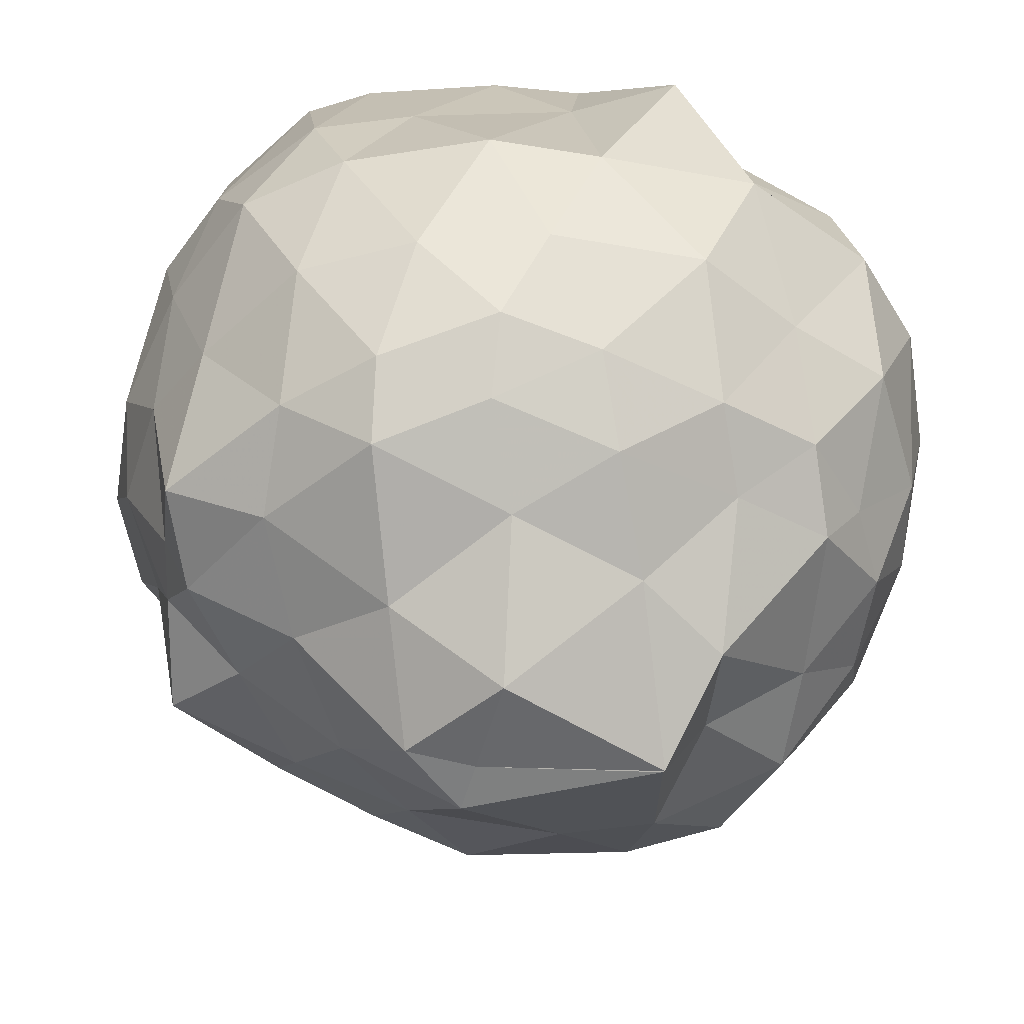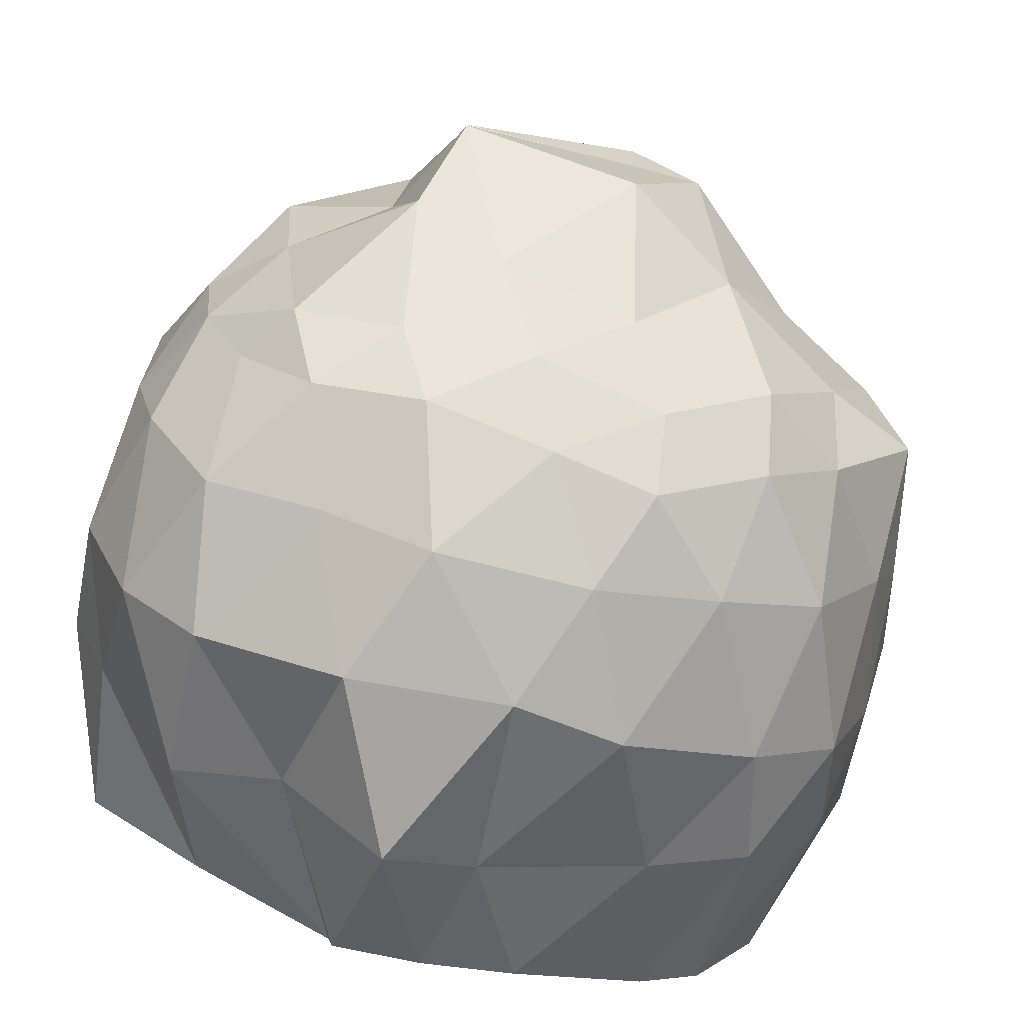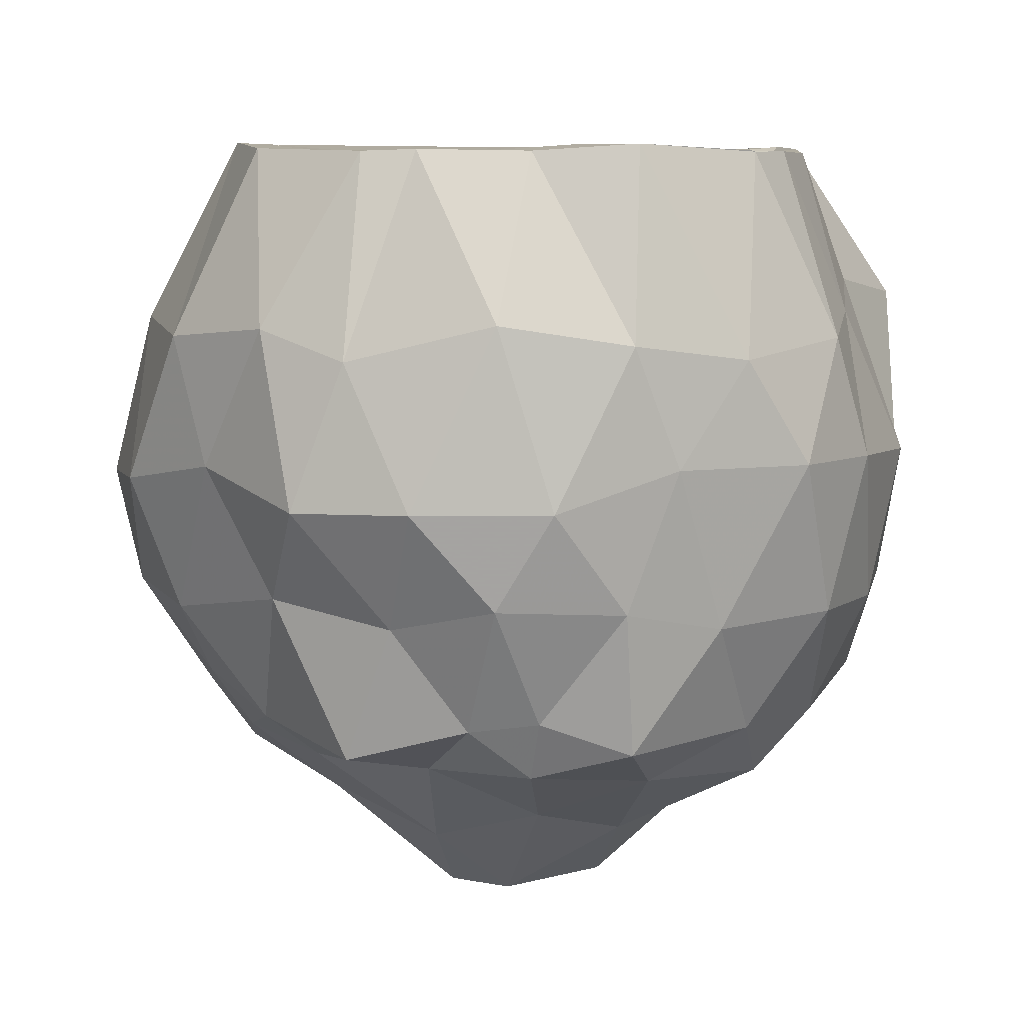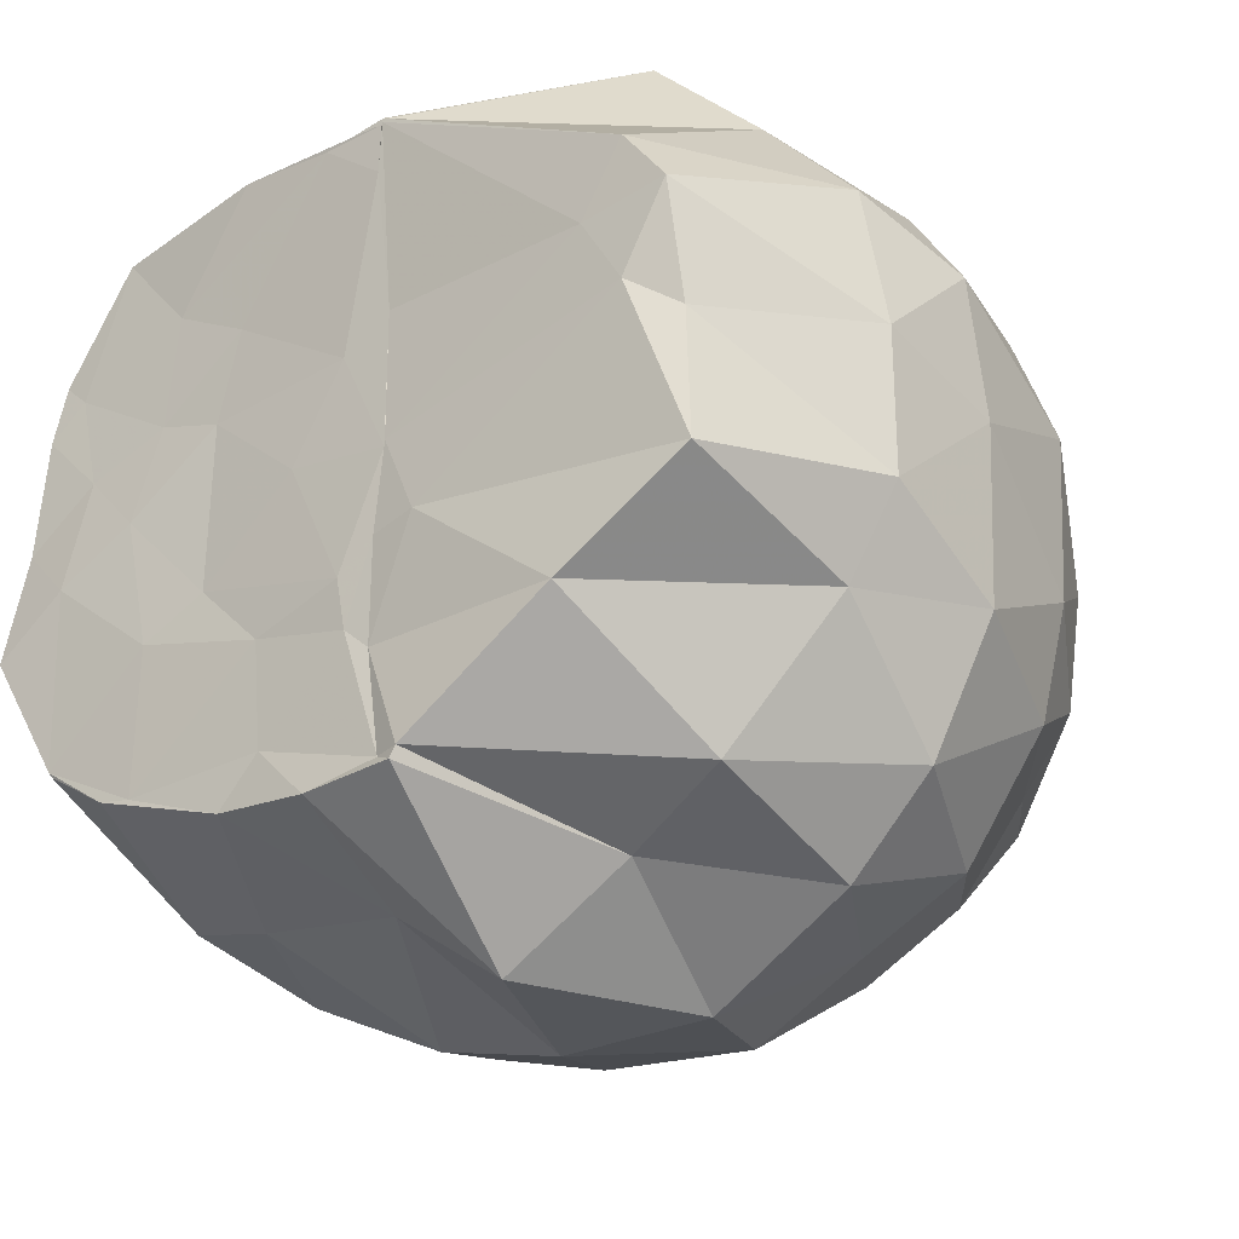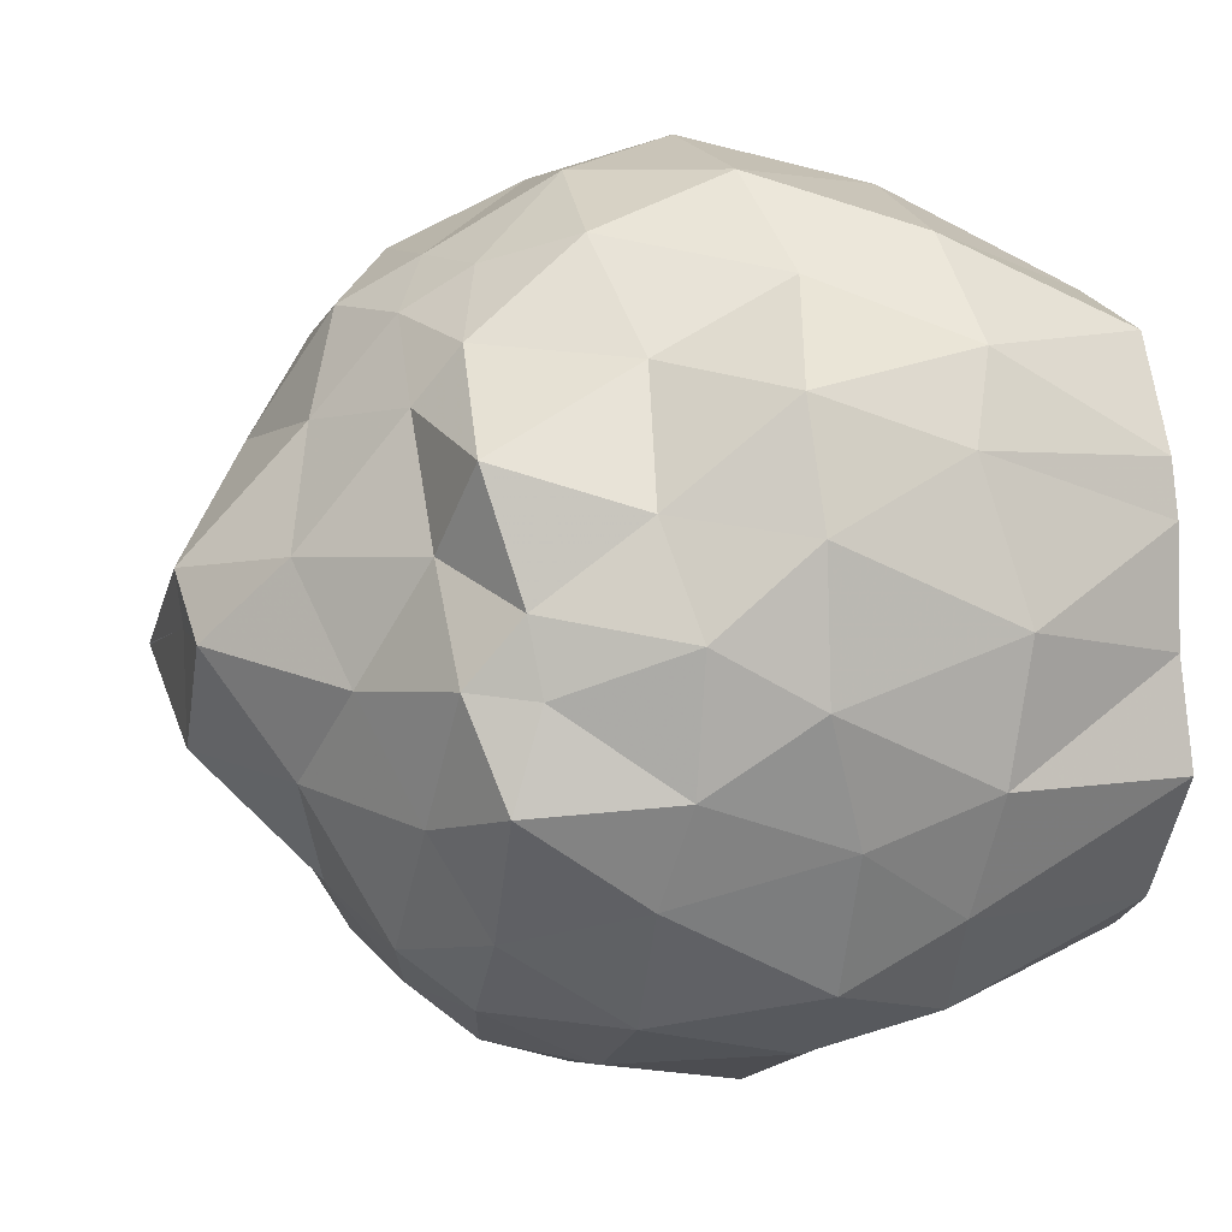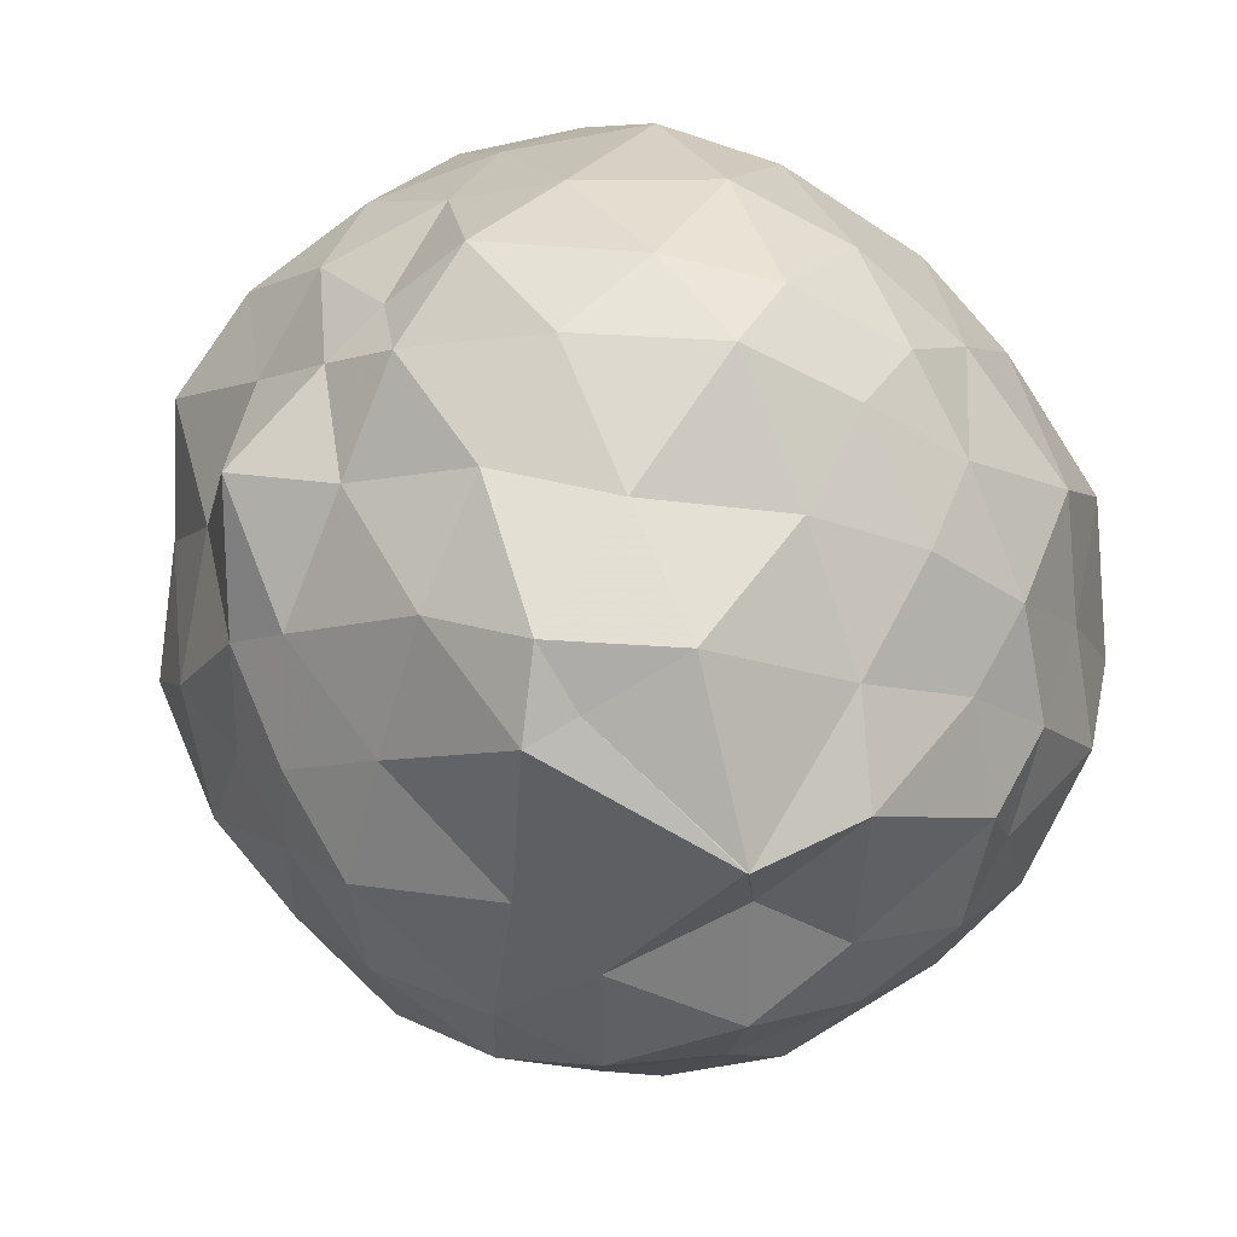
<metadata>
{"format":"obj","ext":"obj","renderer":"f3d","projection":"perspective","resolution":1024,"background":"white","views":[{"elev":-51.7,"azim":-14.6,"up":"+Z"},{"elev":-72.9,"azim":166.2,"up":"+Y"},{"elev":7.3,"azim":-94.9,"up":"+Z"},{"elev":-27.1,"azim":37.7,"up":"+Y"},{"elev":10.5,"azim":-105.6,"up":"+Y"},{"elev":-75.9,"azim":-58.6,"up":"+Z"}]}
</metadata>
<code>
v -1.607 -0.03221 0.9794
v -1.606 0.03146 -0.9098
v -0.6715 -0.003802 0.9499
v -0.6758 0.254 0.9993
v -0.7763 0.3852 1.001
v -1.378 0.6924 0.997
v -1.385 0.6973 0.9956
v -1.381 0.6825 0.9974
v -1.763 0.6972 0.996
v -2.116 0.644 0.9774
v -2.292 0.4079 0.9697
v -2.325 0.2829 0.9736
v -2.359 0.02253 0.9695
v -2.408 -0.2189 0.985
v -2.236 -0.5137 0.9691
v -2.086 -0.6098 0.9719
v -1.761 -0.7203 0.9709
v -1.531 -0.7463 0.9845
v -1.311 -0.7397 0.9936
v -1.299 -0.7133 0.9903
v -0.9463 -0.4884 0.9864
v -0.6508 -0.2974 0.964
v -0.503 0.1006 0.5264
v -0.5625 0.4289 0.5283
v -0.783 0.6706 0.527
v -1.04 0.9231 0.5486
v -1.345 0.9372 0.5403
v -1.674 0.9222 0.5642
v -2.086 0.8482 0.5378
v -2.313 0.6419 0.5653
v -2.437 0.455 0.4963
v -2.535 0.1158 0.5819
v -2.533 -0.1945 0.5345
v -2.44 -0.4679 0.4965
v -2.238 -0.7156 0.5349
v -1.994 -0.7855 0.5861
v -1.592 -0.8672 0.6483
v -1.361 -1.034 0.6056
v -1.099 -0.8373 0.5542
v -0.8365 -0.7439 0.6319
v -0.6077 -0.4317 0.546
v -0.5042 -0.2275 0.5228
v -0.4961 0.3425 0.2554
v -0.6324 0.5497 0.2295
v -0.9336 0.8078 0.2588
v -1.148 0.9994 0.2605
v -1.531 1.025 0.1602
v -1.908 0.9677 0.1805
v -2.151 0.7757 0.2327
v -2.428 0.5785 0.1541
v -2.54 0.3144 0.1596
v -2.568 -0.01062 0.1613
v -2.506 -0.3021 0.2514
v -2.383 -0.6217 0.2488
v -2.166 -0.8083 0.2464
v -1.835 -0.969 0.229
v -1.566 -1.021 0.1758
v -1.178 -1.031 0.1962
v -0.8255 -0.8641 0.2408
v -0.6321 -0.6716 0.2415
v -0.4999 -0.3764 0.2129
v -0.4864 0.02913 0.2081
v -0.6272 0.4299 -0.1415
v -0.7835 0.6698 -0.04449
v -1.053 0.8566 -0.1313
v -1.353 0.9273 -0.114
v -1.633 0.9575 -0.1083
v -1.927 0.8483 -0.1362
v -2.181 0.6205 -0.08151
v -2.391 0.3512 -0.1239
v -2.519 0.1193 -0.06593
v -2.5 -0.184 -0.0795
v -2.412 -0.4157 -0.1292
v -2.238 -0.7024 -0.118
v -1.981 -0.8574 -0.1236
v -1.679 -0.9483 -0.1104
v -1.306 -0.98 -0.1229
v -1.038 -0.8489 -0.1178
v -0.7715 -0.7434 -0.08967
v -0.5985 -0.4638 -0.1229
v -0.5351 -0.2121 -0.1242
v -0.5351 0.1771 -0.1577
v -0.7682 0.5026 -0.314
v -0.9289 0.6658 -0.367
v -1.248 0.7783 -0.4011
v -1.557 0.785 -0.3889
v -1.769 0.7786 -0.3259
v -1.991 0.6421 -0.4024
v -2.301 0.4521 -0.4466
v -2.371 0.1708 -0.3714
v -2.409 0.007687 -0.3486
v -2.437 -0.2069 -0.4197
v -2.221 -0.5117 -0.4027
v -2.033 -0.7025 -0.3984
v -1.775 -0.8498 -0.3314
v -1.526 -0.834 -0.3712
v -1.219 -0.7835 -0.4068
v -0.9555 -0.688 -0.3589
v -0.7774 -0.5023 -0.3339
v -0.6712 -0.3243 -0.3653
v -0.6413 -0.06061 -0.3803
v -0.6824 0.2441 -0.3723
v -0.7784 0.06945 1
v -0.875 0.2281 0.9992
v -1.388 0.6875 0.9976
v -1.39 0.6968 0.9964
v -1.54 0.6811 0.9949
v -1.957 0.4563 0.9717
v -2.236 0.3555 0.97
v -2.187 0.1402 0.9696
v -2.24 -0.1001 0.9866
v -2.243 -0.503 0.9719
v -2.007 -0.6245 0.9702
v -1.665 -0.6171 0.9694
v -1.356 -0.7173 0.9755
v -1.395 -0.4813 0.9697
v -1.279 -0.2334 0.9905
v -1.359 -0.05581 0.9846
v -1.366 0.2404 0.9786
v -1.398 0.5733 0.9929
v -1.779 0.3609 0.9701
v -1.992 0.2078 0.9662
v -2.056 -0.001105 0.9792
v -1.989 -0.2988 0.9795
v -1.683 -0.3781 0.9742
v -1.451 -0.4306 0.9767
v -1.382 -0.254 0.9813
v -1.359 -0.07143 0.9853
v -1.481 0.1744 0.9787
v -1.835 0.1577 0.9677
v -1.841 -0.2242 0.9702
v -1.467 -0.3191 0.9847
v -0.8483 0.4484 -0.5202
v -1.065 0.579 -0.5395
v -1.469 0.6772 -0.5583
v -1.723 0.6798 -0.4754
v -1.966 0.5158 -0.5031
v -2.164 0.2516 -0.5022
v -2.336 0.0206 -0.4919
v -2.203 -0.2763 -0.5339
v -2.008 -0.5688 -0.557
v -1.761 -0.7154 -0.4875
v -1.447 -0.681 -0.5427
v -1.133 -0.6015 -0.5142
v -0.8762 -0.5111 -0.4759
v -0.8159 -0.1309 -0.5359
v -0.7876 0.1378 -0.5826
v -1.075 0.3115 -0.6943
v -1.305 0.3776 -0.7251
v -1.676 0.4619 -0.6541
v -1.898 0.2186 -0.734
v -2.072 -0.02232 -0.6458
v -1.886 -0.2446 -0.7272
v -1.659 -0.511 -0.6363
v -1.324 -0.4347 -0.6841
v -1.101 -0.3243 -0.7607
v -1.044 -0.0246 -0.6739
v -1.181 -0.07856 -0.928
v -1.611 0.1585 -0.9265
v -1.778 0.02768 -0.9068
v -1.604 -0.224 -0.9083
v -1.177 -0.08225 -0.9268
f 3 23 4
f 4 23 24
f 4 24 5
f 5 24 25
f 5 25 6
f 6 25 26
f 6 26 7
f 7 26 27
f 7 27 8
f 8 27 28
f 8 28 9
f 9 28 29
f 9 29 10
f 10 29 30
f 10 30 11
f 11 30 31
f 11 31 12
f 12 31 32
f 12 32 13
f 13 32 33
f 13 33 14
f 14 33 34
f 14 34 15
f 15 34 35
f 15 35 16
f 16 35 36
f 16 36 17
f 17 36 37
f 17 37 18
f 18 37 38
f 18 38 19
f 19 38 39
f 19 39 20
f 20 39 40
f 20 40 21
f 21 40 41
f 21 41 22
f 22 41 42
f 22 42 3
f 3 42 23
f 23 43 24
f 24 43 44
f 24 44 25
f 25 44 45
f 25 45 26
f 26 45 46
f 26 46 27
f 27 46 47
f 27 47 28
f 28 47 48
f 28 48 29
f 29 48 49
f 29 49 30
f 30 49 50
f 30 50 31
f 31 50 51
f 31 51 32
f 32 51 52
f 32 52 33
f 33 52 53
f 33 53 34
f 34 53 54
f 34 54 35
f 35 54 55
f 35 55 36
f 36 55 56
f 36 56 37
f 37 56 57
f 37 57 38
f 38 57 58
f 38 58 39
f 39 58 59
f 39 59 40
f 40 59 60
f 40 60 41
f 41 60 61
f 41 61 42
f 42 61 62
f 42 62 23
f 23 62 43
f 43 63 44
f 44 63 64
f 44 64 45
f 45 64 65
f 45 65 46
f 46 65 66
f 46 66 47
f 47 66 67
f 47 67 48
f 48 67 68
f 48 68 49
f 49 68 69
f 49 69 50
f 50 69 70
f 50 70 51
f 51 70 71
f 51 71 52
f 52 71 72
f 52 72 53
f 53 72 73
f 53 73 54
f 54 73 74
f 54 74 55
f 55 74 75
f 55 75 56
f 56 75 76
f 56 76 57
f 57 76 77
f 57 77 58
f 58 77 78
f 58 78 59
f 59 78 79
f 59 79 60
f 60 79 80
f 60 80 61
f 61 80 81
f 61 81 62
f 62 81 82
f 62 82 43
f 43 82 63
f 63 83 64
f 64 83 84
f 64 84 65
f 65 84 85
f 65 85 66
f 66 85 86
f 66 86 67
f 67 86 87
f 67 87 68
f 68 87 88
f 68 88 69
f 69 88 89
f 69 89 70
f 70 89 90
f 70 90 71
f 71 90 91
f 71 91 72
f 72 91 92
f 72 92 73
f 73 92 93
f 73 93 74
f 74 93 94
f 74 94 75
f 75 94 95
f 75 95 76
f 76 95 96
f 76 96 77
f 77 96 97
f 77 97 78
f 78 97 98
f 78 98 79
f 79 98 99
f 79 99 80
f 80 99 100
f 80 100 81
f 81 100 101
f 81 101 82
f 82 101 102
f 82 102 63
f 63 102 83
f 103 104 118
f 104 119 118
f 104 105 119
f 105 120 119
f 105 106 120
f 106 107 120
f 107 121 120
f 107 108 121
f 108 122 121
f 108 109 122
f 109 110 122
f 110 123 122
f 110 111 123
f 111 124 123
f 111 112 124
f 112 113 124
f 113 125 124
f 113 114 125
f 114 126 125
f 114 115 126
f 115 116 126
f 116 127 126
f 116 117 127
f 117 118 127
f 117 103 118
f 118 119 128
f 119 129 128
f 119 120 129
f 120 121 129
f 121 130 129
f 121 122 130
f 122 123 130
f 123 131 130
f 123 124 131
f 124 125 131
f 125 132 131
f 125 126 132
f 126 127 132
f 127 128 132
f 127 118 128
f 133 148 134
f 134 148 149
f 134 149 135
f 135 149 150
f 135 150 136
f 136 150 137
f 137 150 151
f 137 151 138
f 138 151 152
f 138 152 139
f 139 152 140
f 140 152 153
f 140 153 141
f 141 153 154
f 141 154 142
f 142 154 143
f 143 154 155
f 143 155 144
f 144 155 156
f 144 156 145
f 145 156 146
f 146 156 157
f 146 157 147
f 147 157 148
f 147 148 133
f 148 158 149
f 149 158 159
f 149 159 150
f 150 159 151
f 151 159 160
f 151 160 152
f 152 160 153
f 153 160 161
f 153 161 154
f 154 161 155
f 155 161 162
f 155 162 156
f 156 162 157
f 157 162 158
f 157 158 148
f 3 4 103
f 103 4 104
f 4 5 104
f 104 5 105
f 5 6 105
f 105 6 106
f 6 7 106
f 7 8 106
f 106 8 107
f 8 9 107
f 107 9 108
f 9 10 108
f 108 10 109
f 10 11 109
f 11 12 109
f 109 12 110
f 12 13 110
f 110 13 111
f 13 14 111
f 111 14 112
f 14 15 112
f 15 16 112
f 112 16 113
f 16 17 113
f 113 17 114
f 17 18 114
f 114 18 115
f 18 19 115
f 19 20 115
f 115 20 116
f 20 21 116
f 116 21 117
f 21 22 117
f 117 22 103
f 22 3 103
f 83 133 84
f 84 133 134
f 84 134 85
f 85 134 135
f 85 135 86
f 86 135 136
f 86 136 87
f 87 136 88
f 88 136 137
f 88 137 89
f 89 137 138
f 89 138 90
f 90 138 139
f 90 139 91
f 91 139 92
f 92 139 140
f 92 140 93
f 93 140 141
f 93 141 94
f 94 141 142
f 94 142 95
f 95 142 96
f 96 142 143
f 96 143 97
f 97 143 144
f 97 144 98
f 98 144 145
f 98 145 99
f 99 145 100
f 100 145 146
f 100 146 101
f 101 146 147
f 101 147 102
f 102 147 133
f 102 133 83
f 128 129 1
f 129 130 1
f 130 131 1
f 131 132 1
f 132 128 1
f 159 158 2
f 160 159 2
f 161 160 2
f 162 161 2
f 158 162 2

</code>
